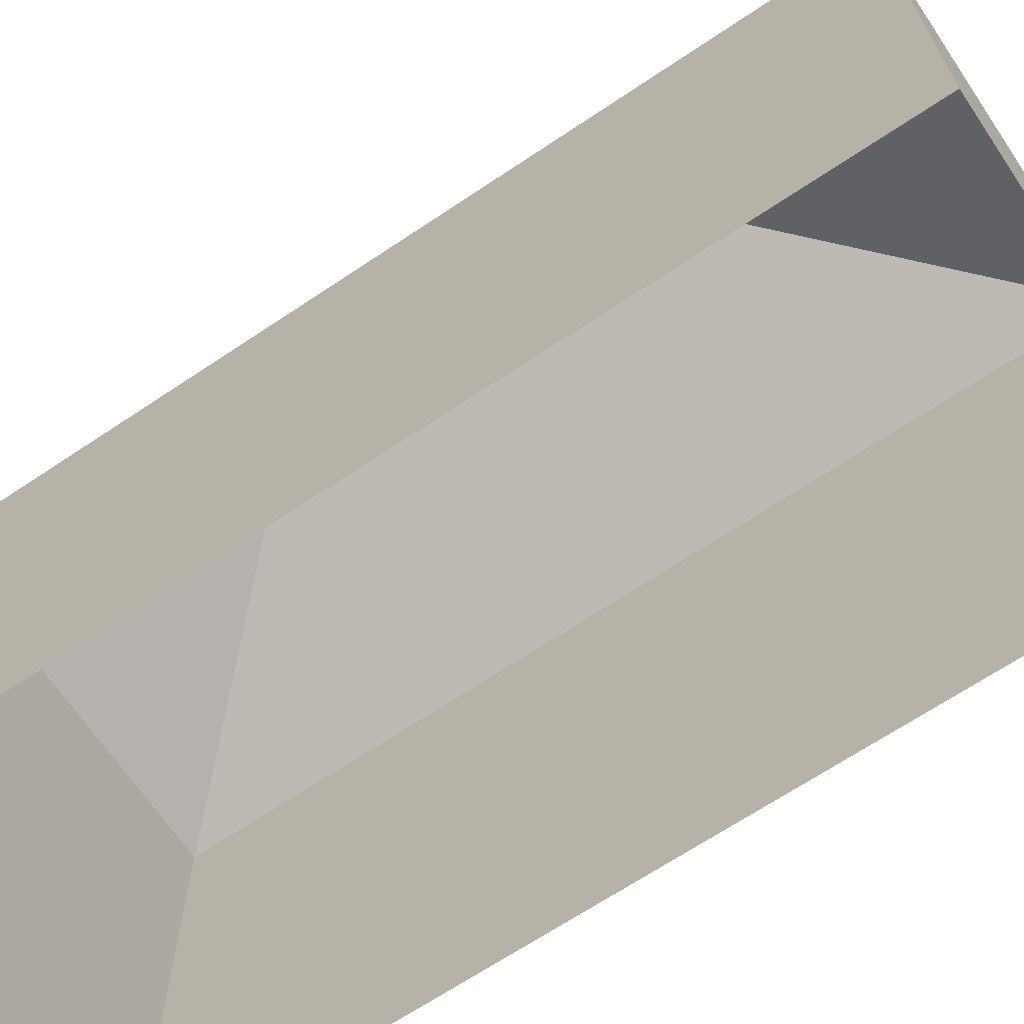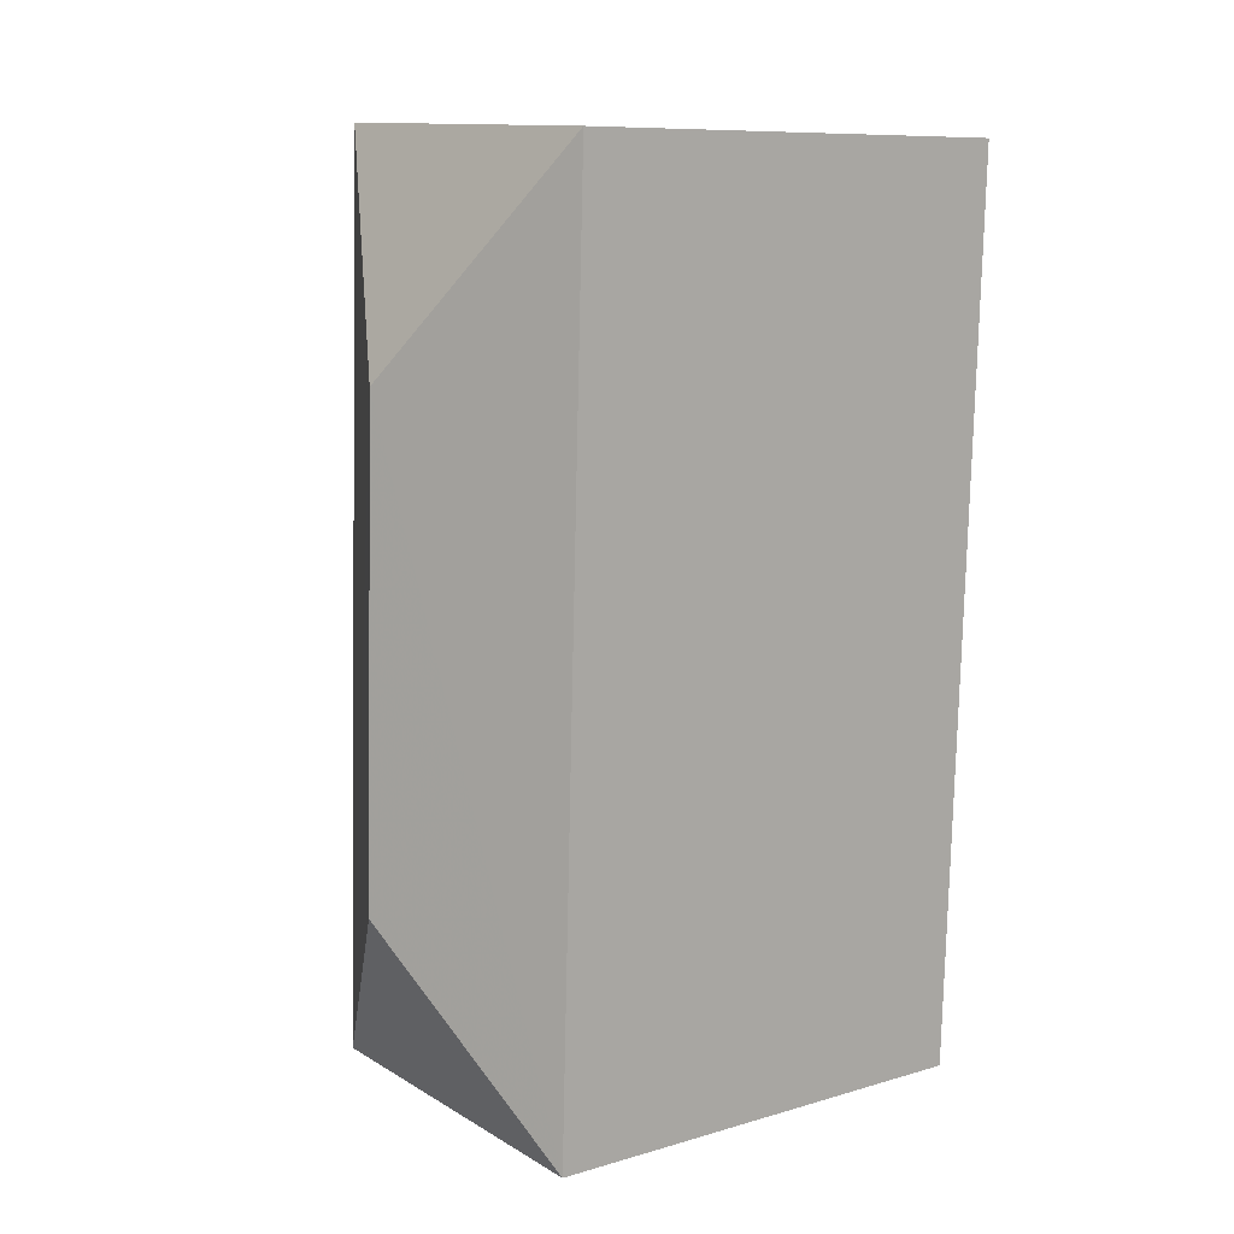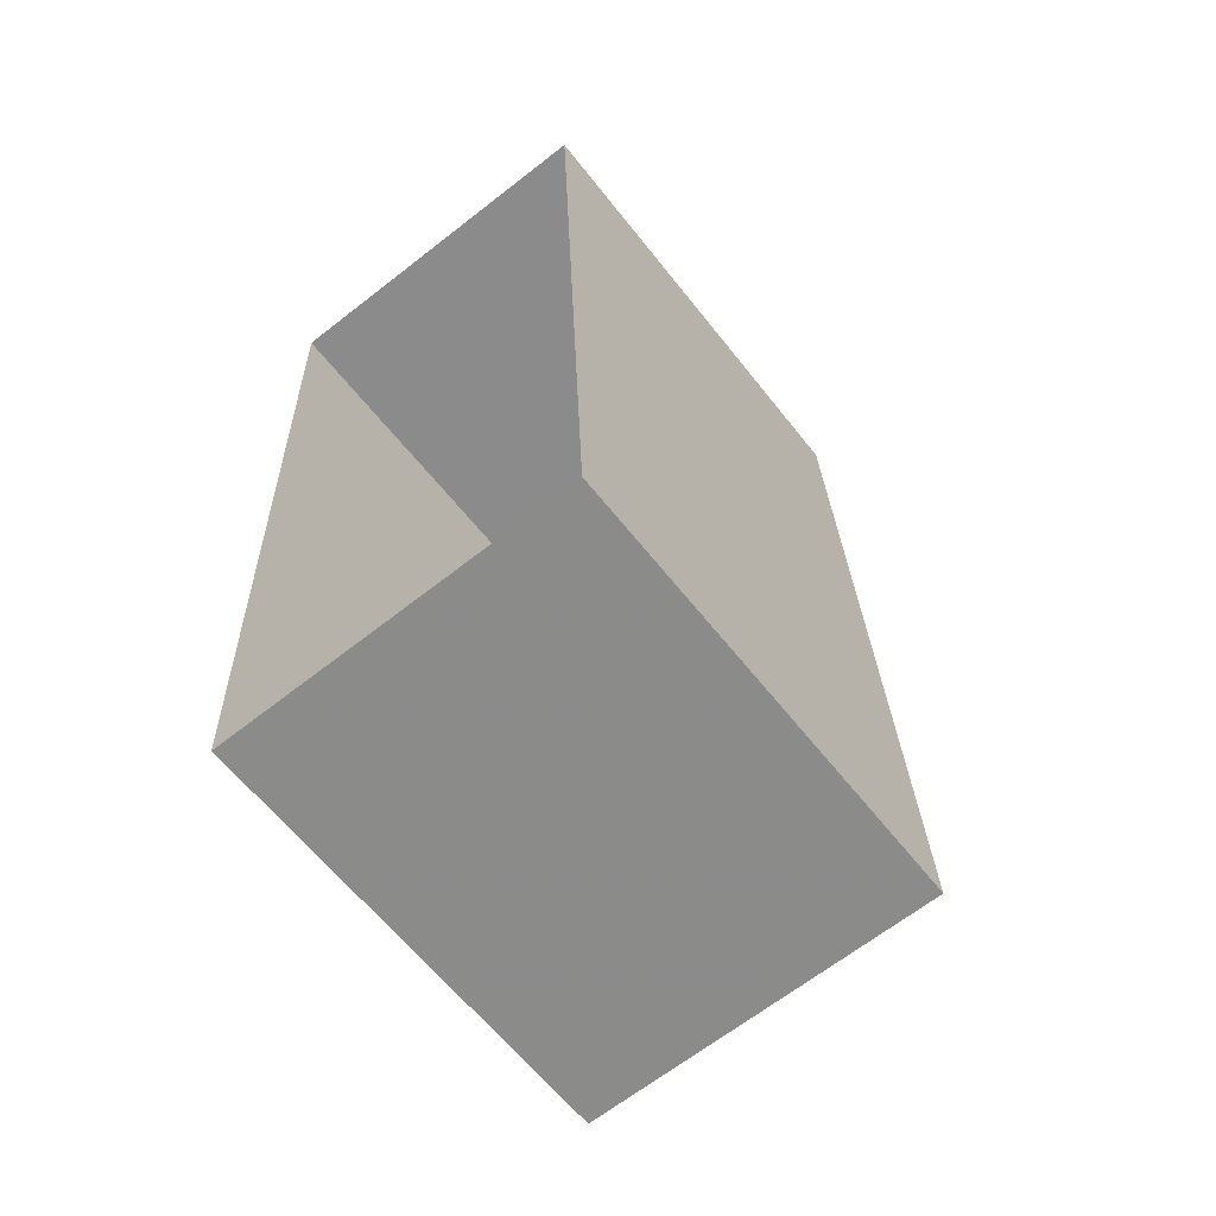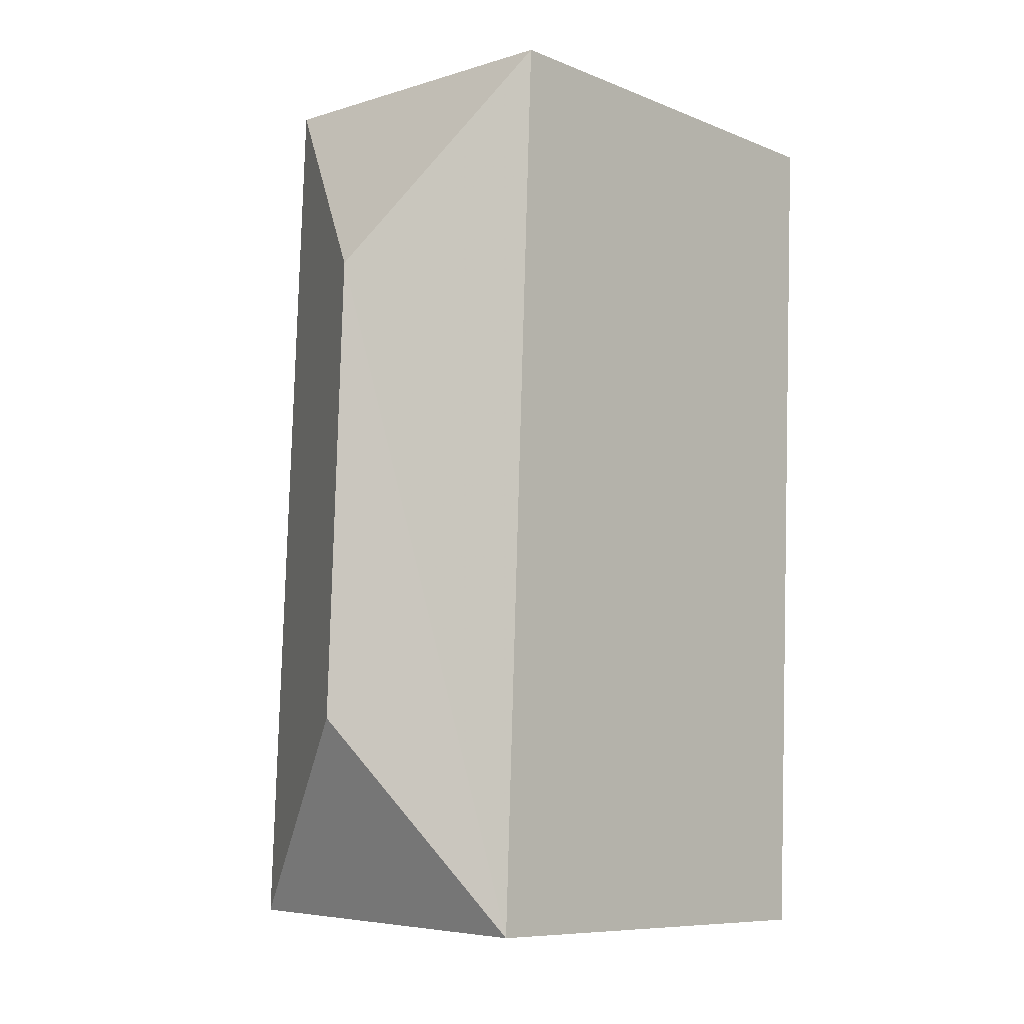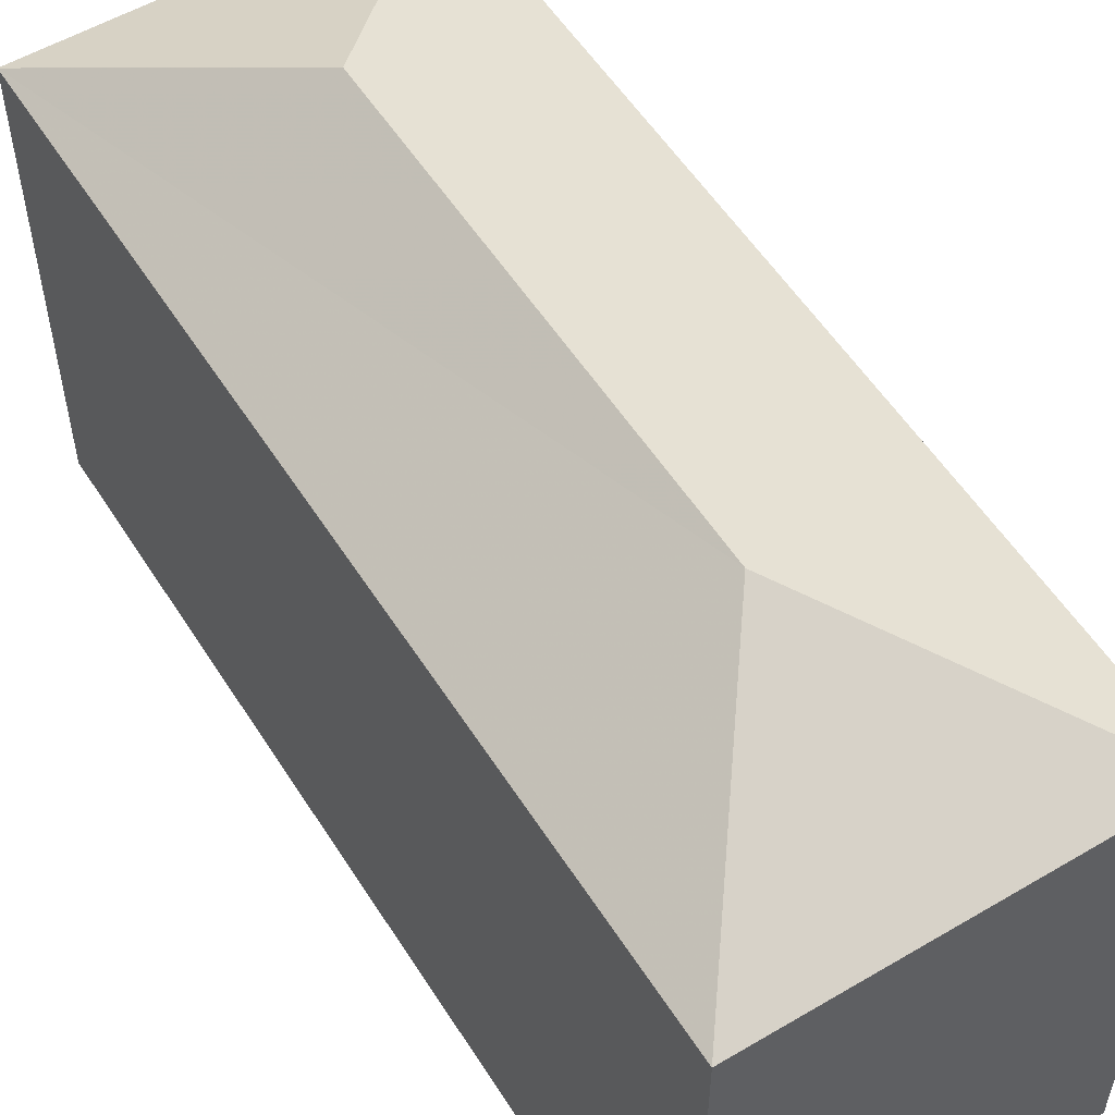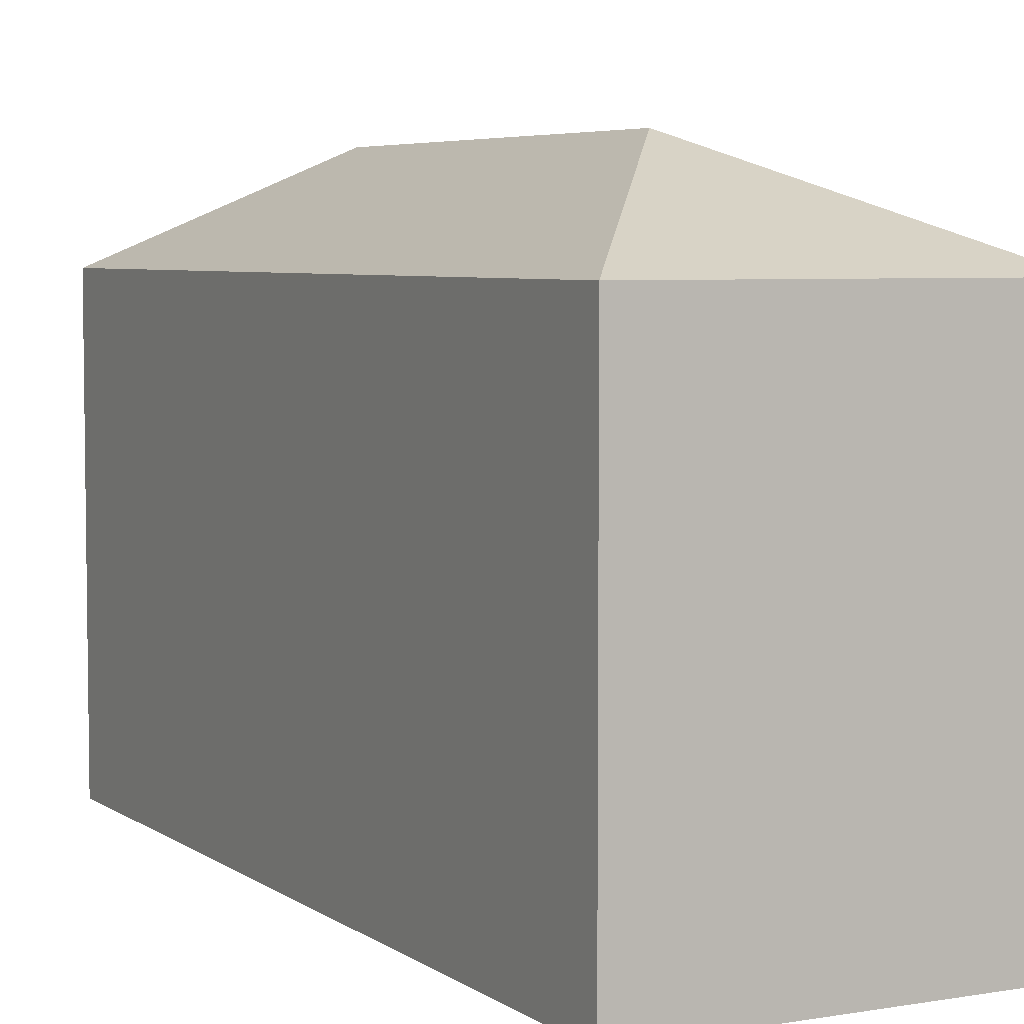
<metadata>
{"format":"obj","ext":"obj","renderer":"f3d","projection":"perspective","resolution":1024,"background":"white","views":[{"elev":-67.2,"azim":121.7,"up":"+Z"},{"elev":9.6,"azim":52.9,"up":"+Y"},{"elev":-62.2,"azim":-141.9,"up":"+Y"},{"elev":-8.7,"azim":43.3,"up":"+Y"},{"elev":55.0,"azim":145.7,"up":"+Z"},{"elev":5.3,"azim":150.0,"up":"+Z"}]}
</metadata>
<code>
v -3.724e+05 -1.044e+05 28.03
v -3.724e+05 -1.044e+05 28.03
v -3.724e+05 -1.044e+05 28.03
v -3.724e+05 -1.044e+05 28.03
v -3.724e+05 -1.044e+05 35.94
v -3.724e+05 -1.044e+05 34.54
v -3.724e+05 -1.044e+05 34.54
v -3.724e+05 -1.044e+05 35.94
v -3.724e+05 -1.044e+05 34.54
v -3.724e+05 -1.044e+05 34.54
f 1 2 3
f 1 4 2
f 5 6 7
f 8 9 10
f 10 6 5
f 8 10 5
f 5 9 8
f 5 7 9
f 9 3 2
f 9 7 3
f 6 1 3
f 7 6 3
f 6 4 1
f 6 10 4
f 9 2 4
f 10 9 4

</code>
